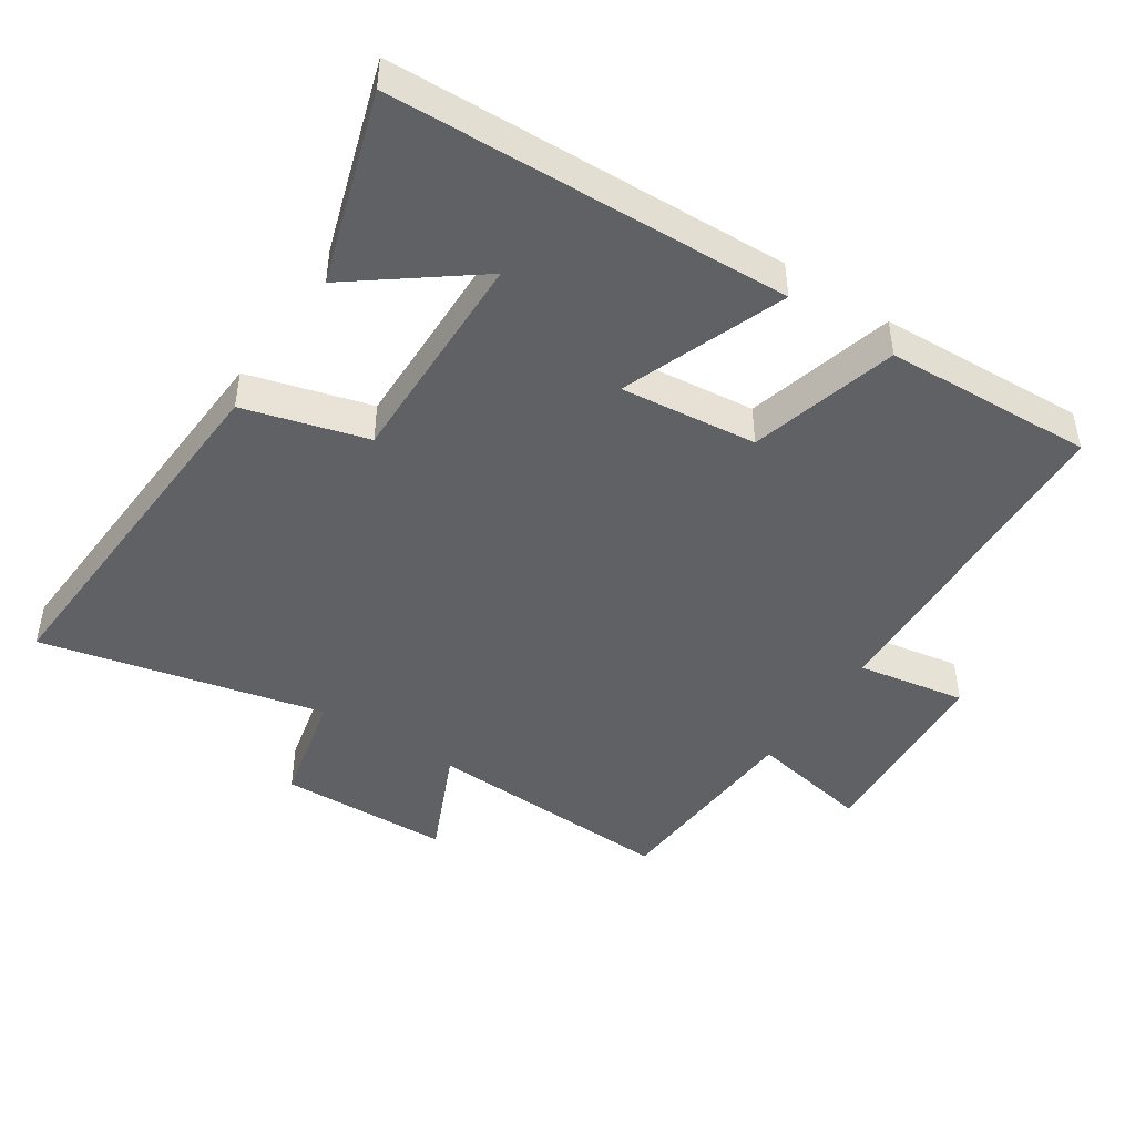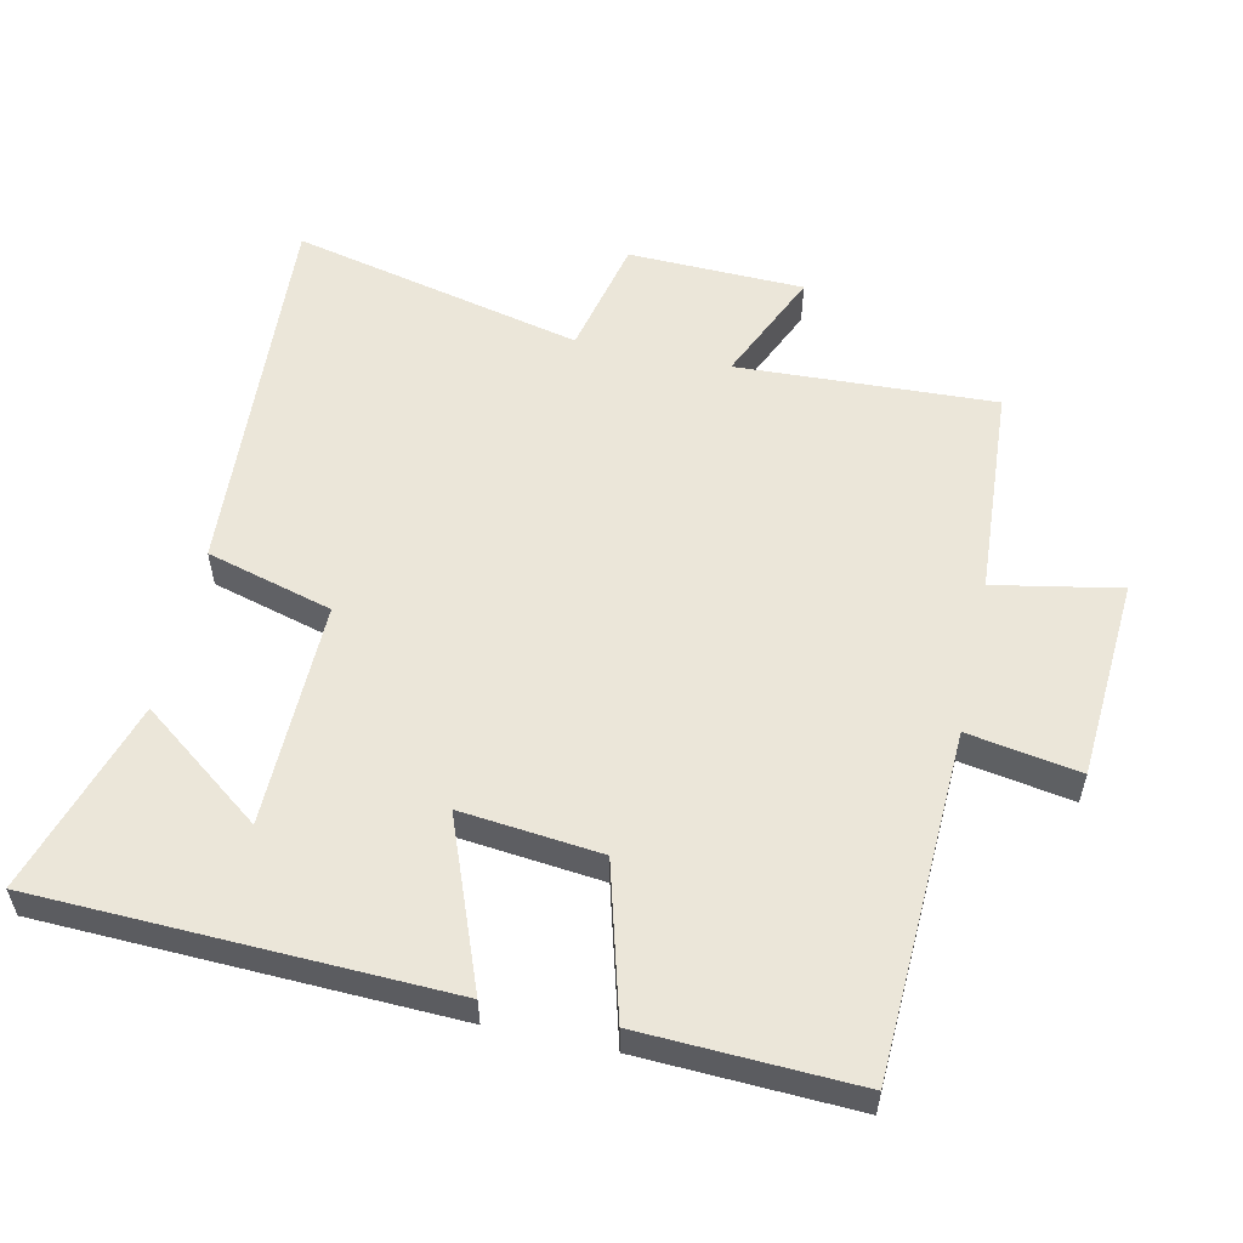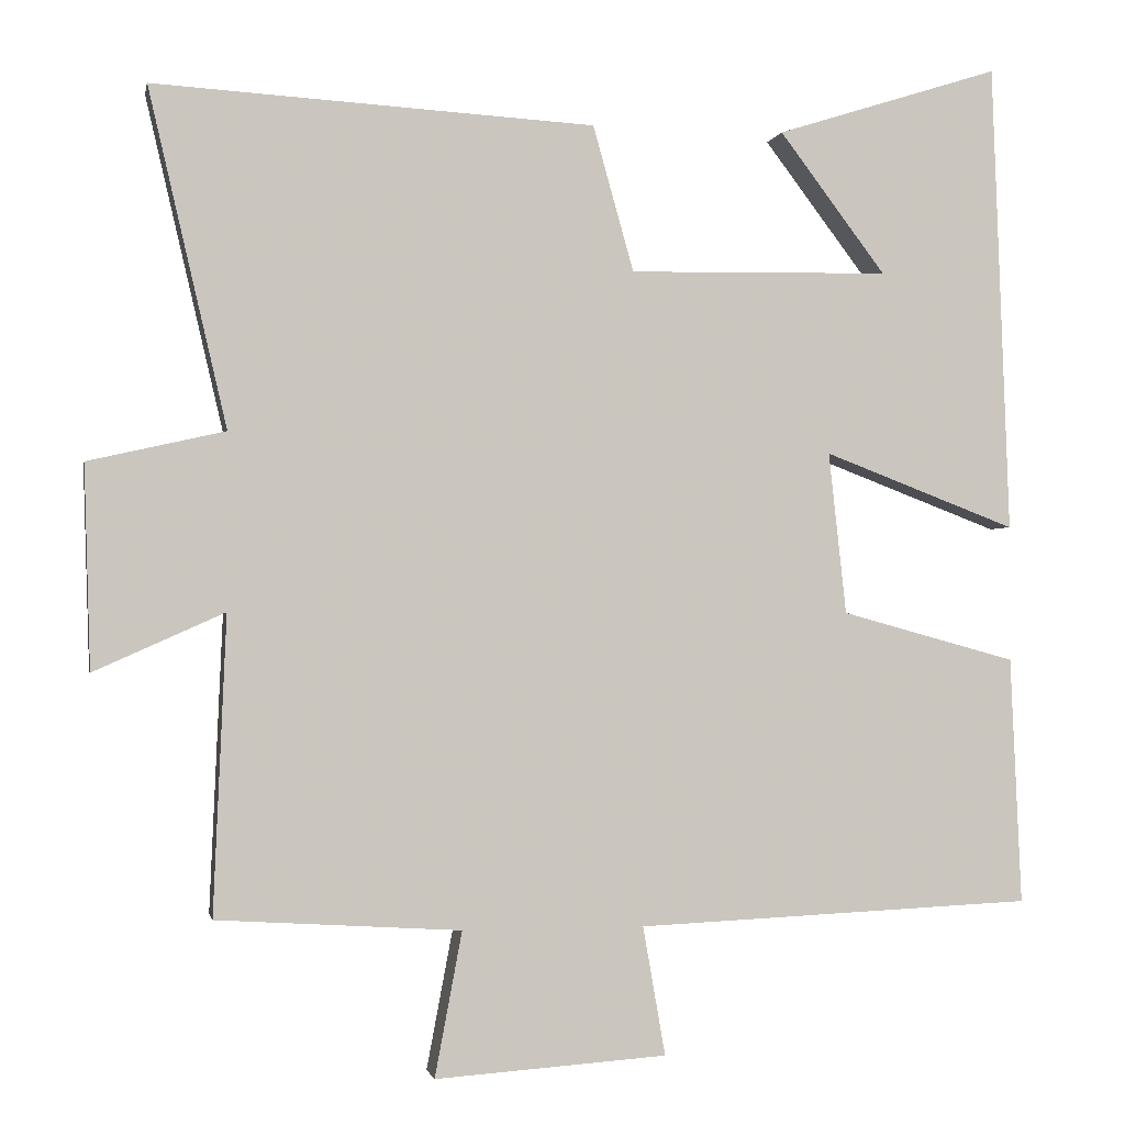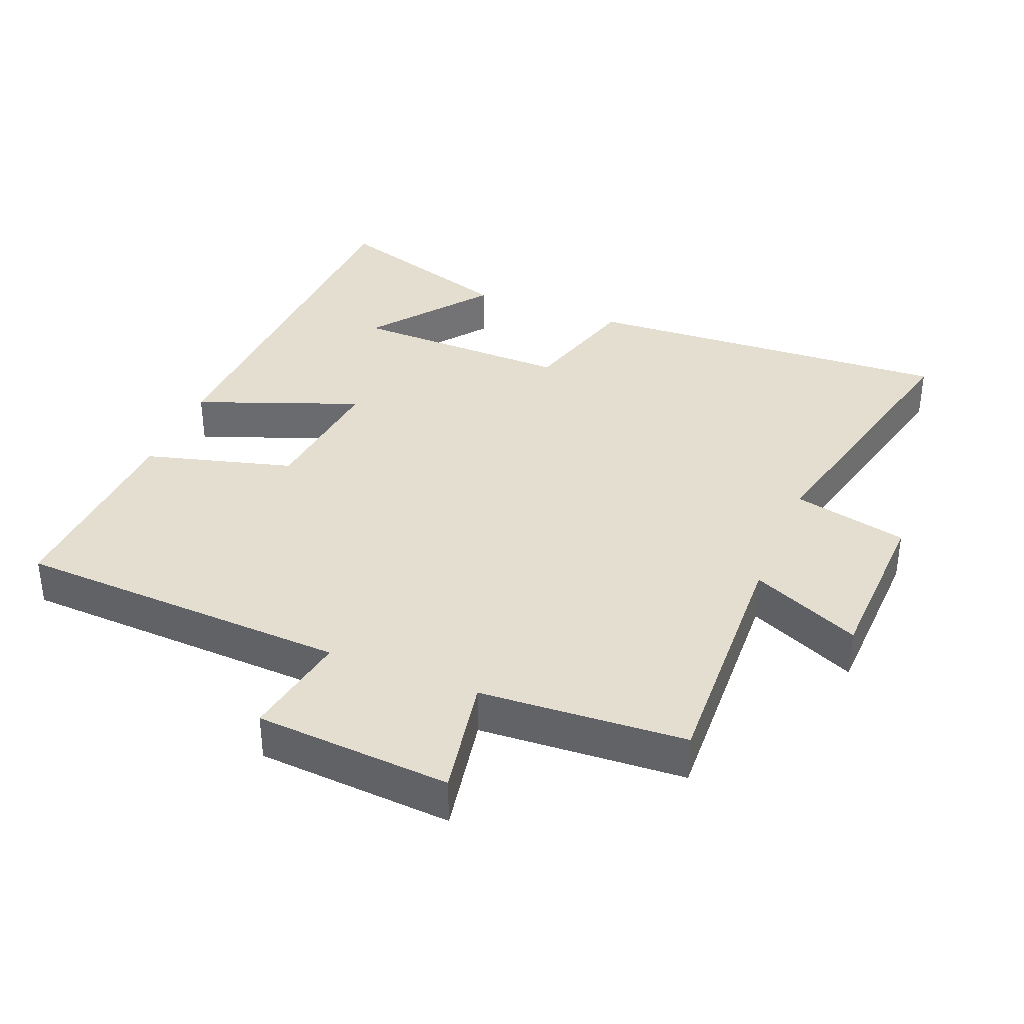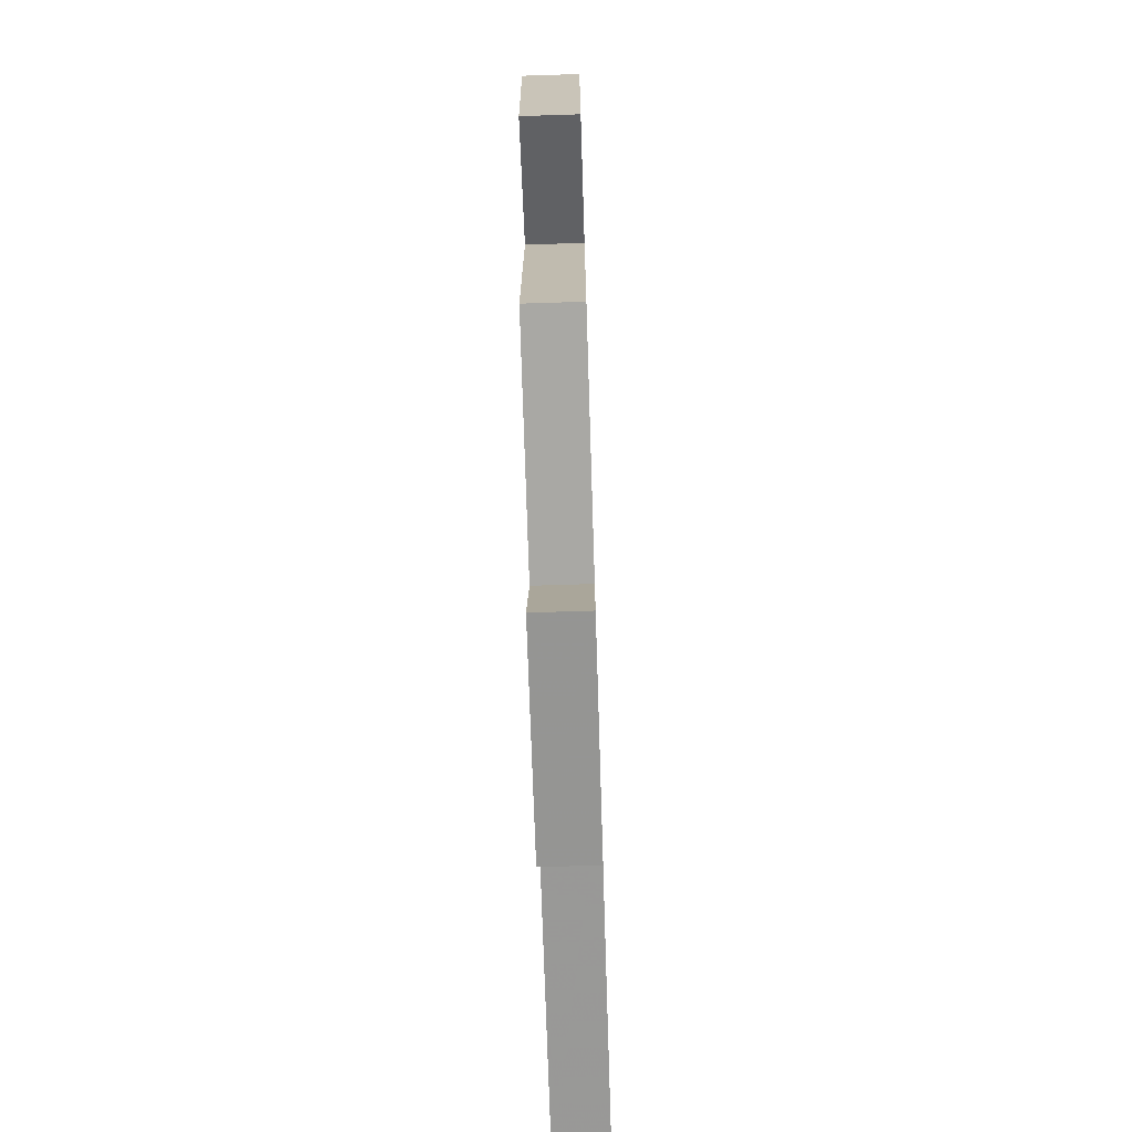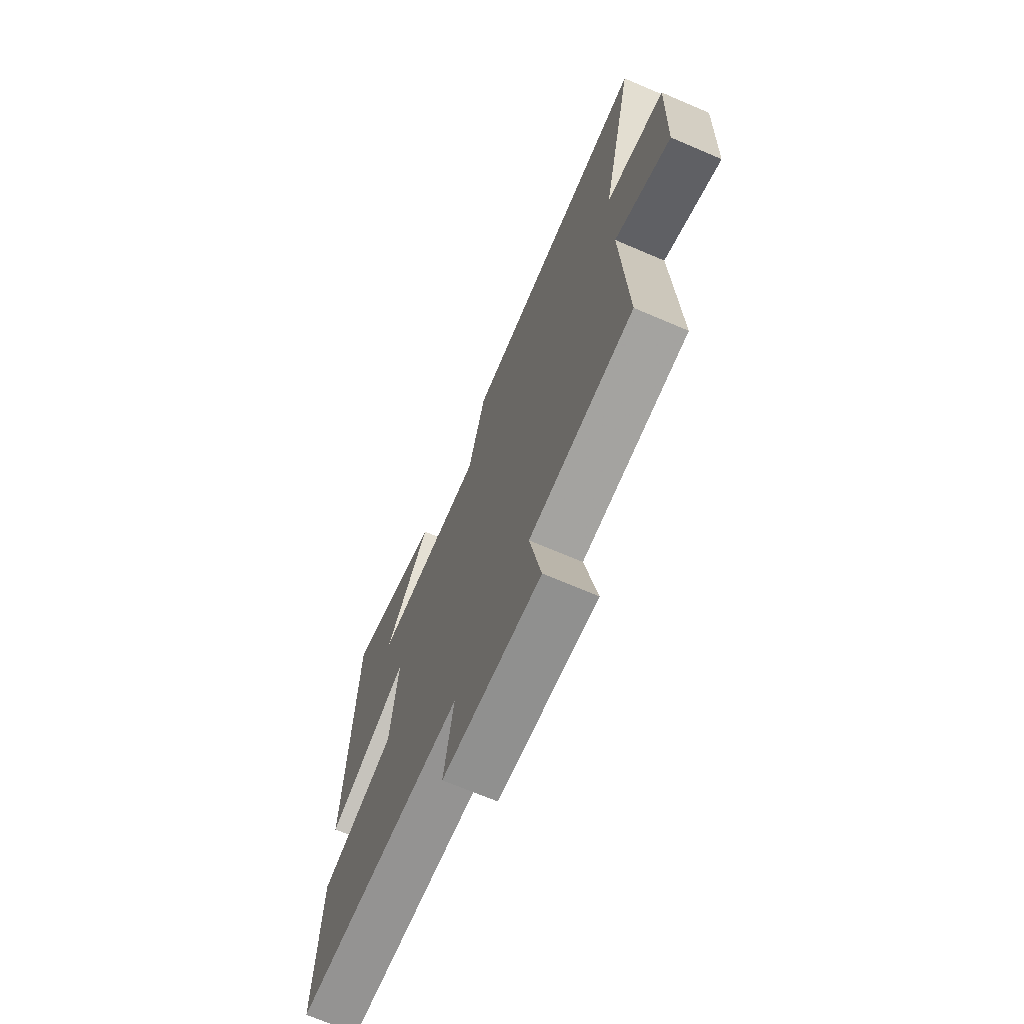
<metadata>
{"format":"obj","ext":"obj","renderer":"f3d","projection":"perspective","resolution":1024,"background":"white","views":[{"elev":-46.0,"azim":56.6,"up":"+Y"},{"elev":56.1,"azim":102.2,"up":"+Y"},{"elev":-1.4,"azim":-11.0,"up":"+Z"},{"elev":36.4,"azim":-157.9,"up":"+Y"},{"elev":-71.3,"azim":-88.2,"up":"+Z"},{"elev":-69.3,"azim":-113.2,"up":"+Z"}]}
</metadata>
<code>
v -0.598 0.07 0.532
v -0.046 0.07 0.5
v 0.005 0.07 0.318
v 0.331 0.07 0.324
v 0.198 0.07 0.5
v 0.478 0.07 0.589
v 0.5 0.07 0.001
v 0.259 0.07 0.093
v 0.281 0.07 -0.109
v 0.5 0.07 -0.169
v 0.514 0.07 -0.478
v 0.017 0.07 -0.5
v 0.045 0.07 -0.661
v -0.245 0.07 -0.681
v -0.211 0.07 -0.5
v -0.516 0.07 -0.481
v -0.5 0.07 -0.109
v -0.663 0.07 -0.182
v -0.671 0.07 0.072
v -0.5 0.07 0.111
v -0.598 0 0.532
v -0.046 0 0.5
v 0.005 0 0.318
v 0.331 0 0.324
v 0.198 0 0.5
v 0.478 0 0.589
v 0.5 0 0.001
v 0.259 0 0.093
v 0.281 0 -0.109
v 0.5 0 -0.169
v 0.514 0 -0.478
v 0.017 0 -0.5
v 0.045 0 -0.661
v -0.245 0 -0.681
v -0.211 0 -0.5
v -0.516 0 -0.481
v -0.5 0 -0.109
v -0.663 0 -0.182
v -0.671 0 0.072
v -0.5 0 0.111
f 17 18 19 20
f 15 16 17
f 15 17 20
f 12 13 14 15
f 11 12 15
f 10 11 15
f 9 10 15
f 15 20 1
f 9 15 1
f 8 9 1
f 4 5 6
f 4 6 7 8
f 1 2 3
f 8 1 3
f 3 4 8
f 40 39 38 37
f 37 36 35
f 40 37 35
f 35 34 33 32
f 35 32 31
f 35 31 30
f 35 30 29
f 21 40 35
f 21 35 29
f 21 29 28
f 26 25 24
f 28 27 26 24
f 23 22 21
f 23 21 28
f 28 24 23
f 1 21 22 2
f 2 22 23 3
f 3 23 24 4
f 4 24 25 5
f 5 25 26 6
f 6 26 27 7
f 7 27 28 8
f 8 28 29 9
f 9 29 30 10
f 10 30 31 11
f 11 31 32 12
f 12 32 33 13
f 13 33 34 14
f 14 34 35 15
f 15 35 36 16
f 16 36 37 17
f 17 37 38 18
f 18 38 39 19
f 19 39 40 20
f 20 40 21 1

</code>
